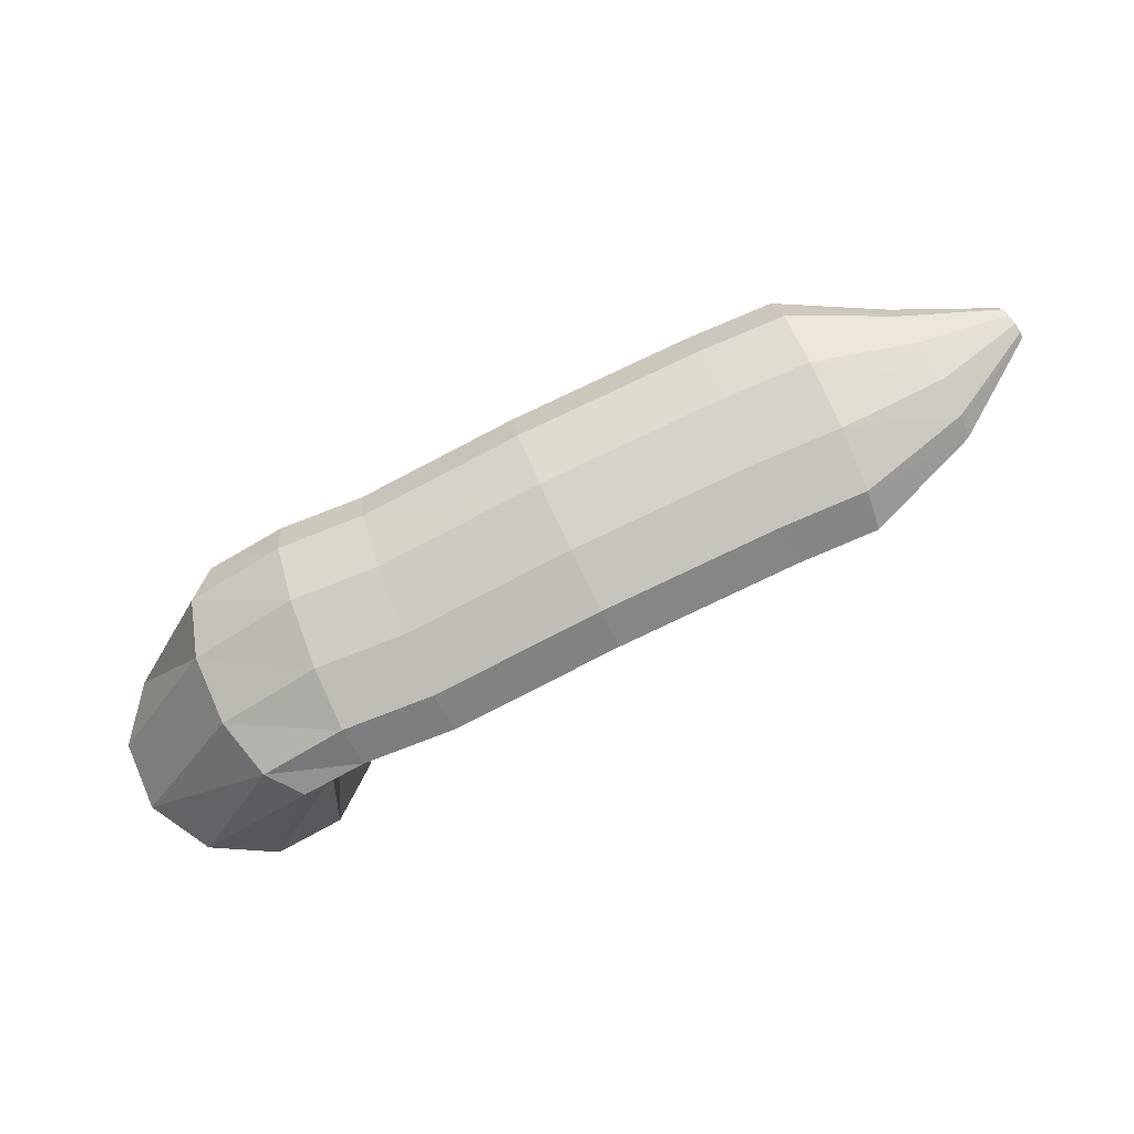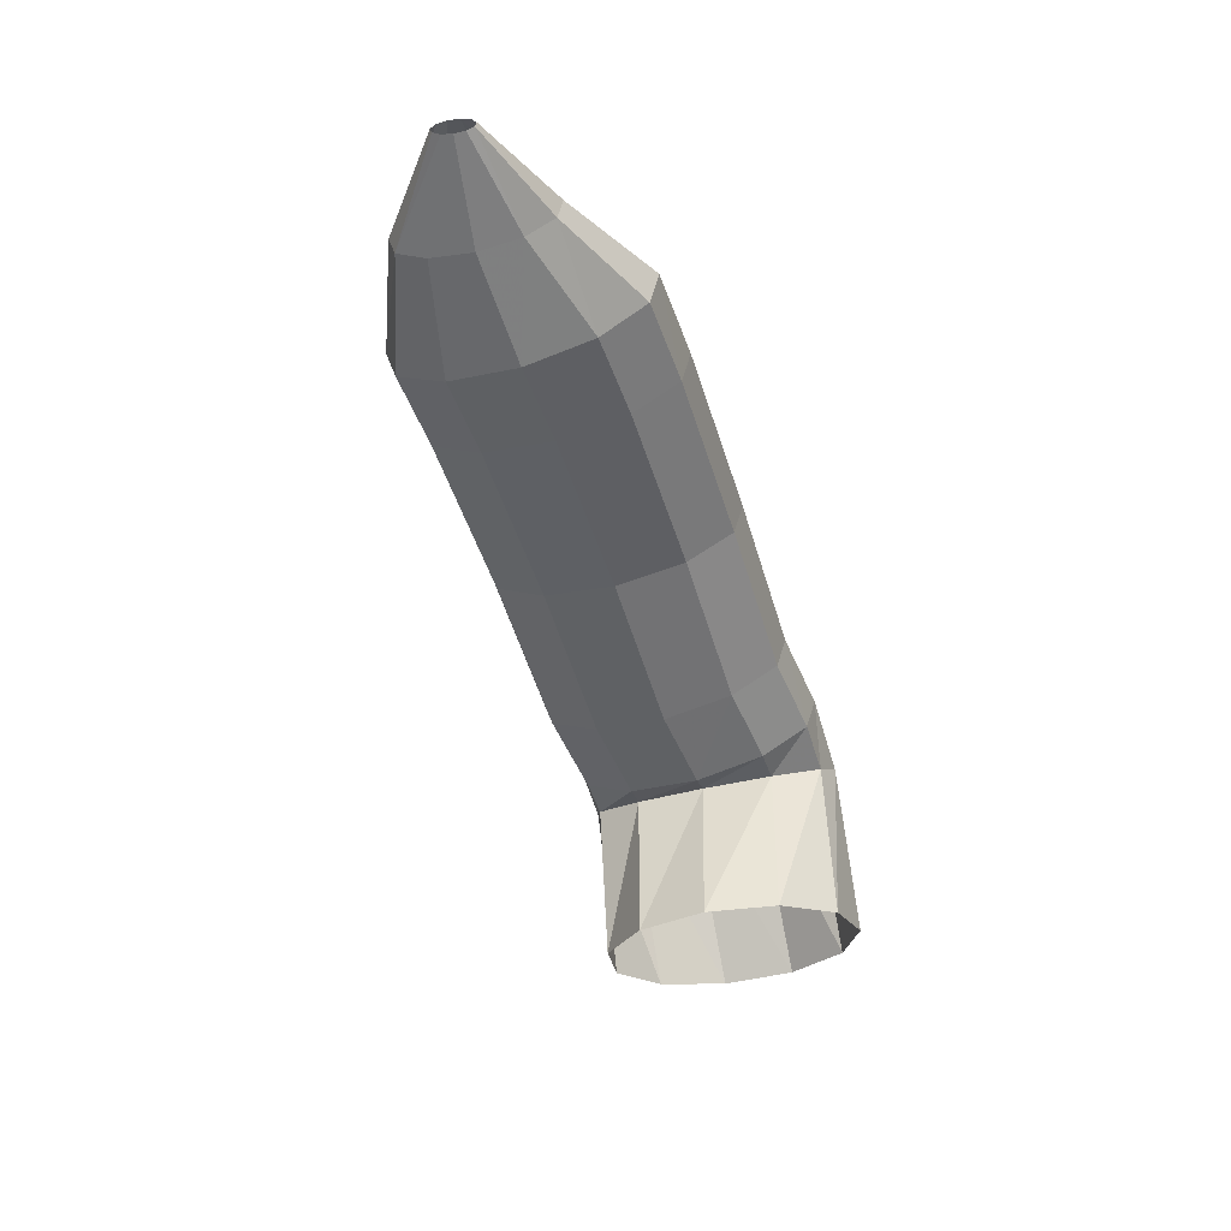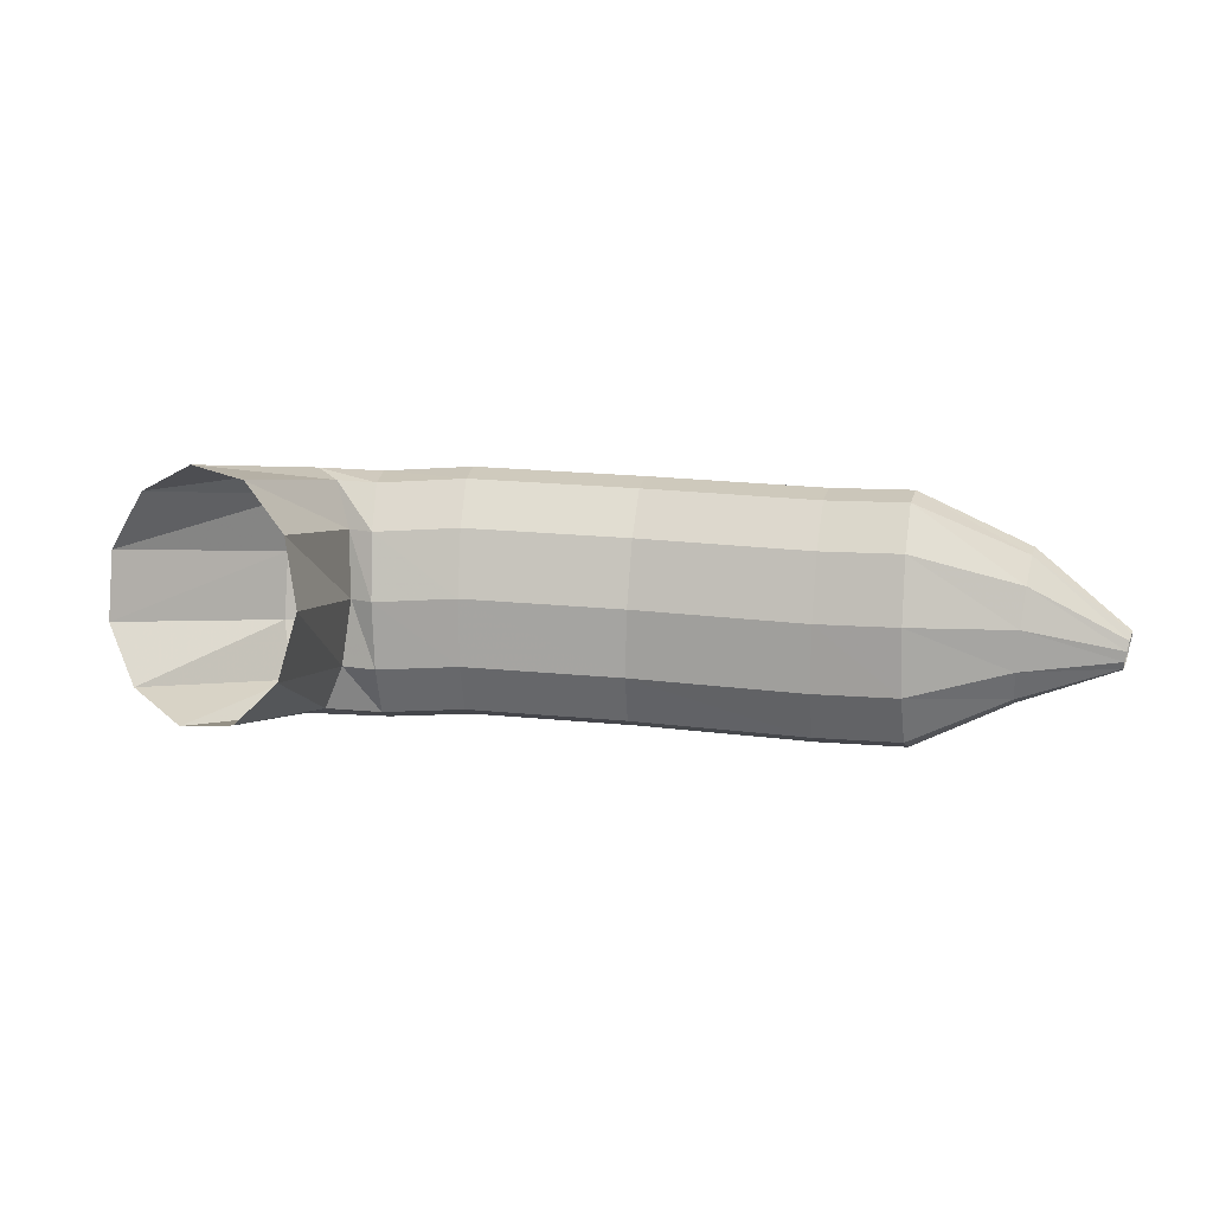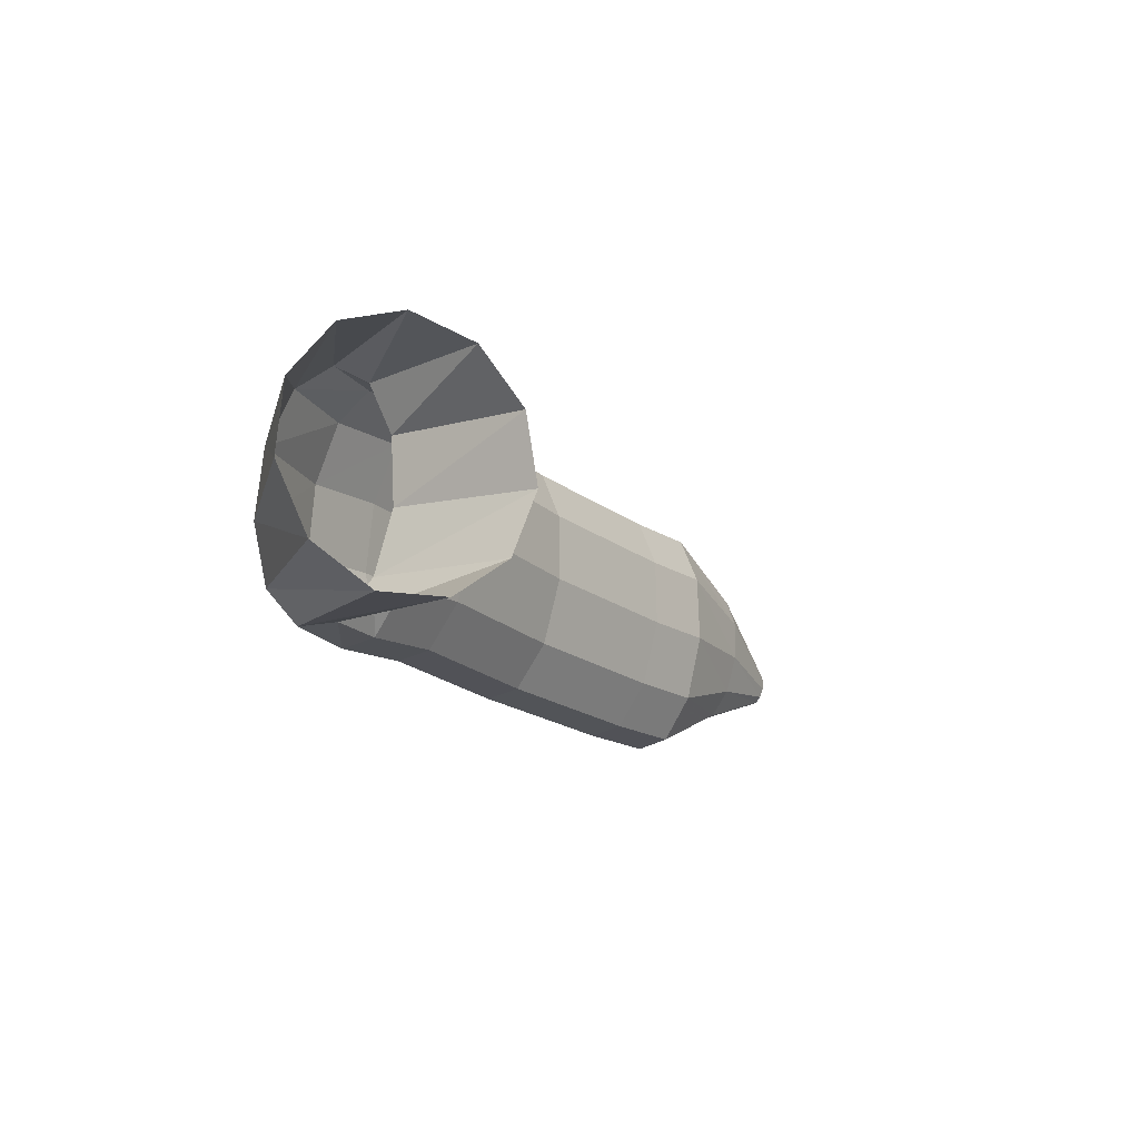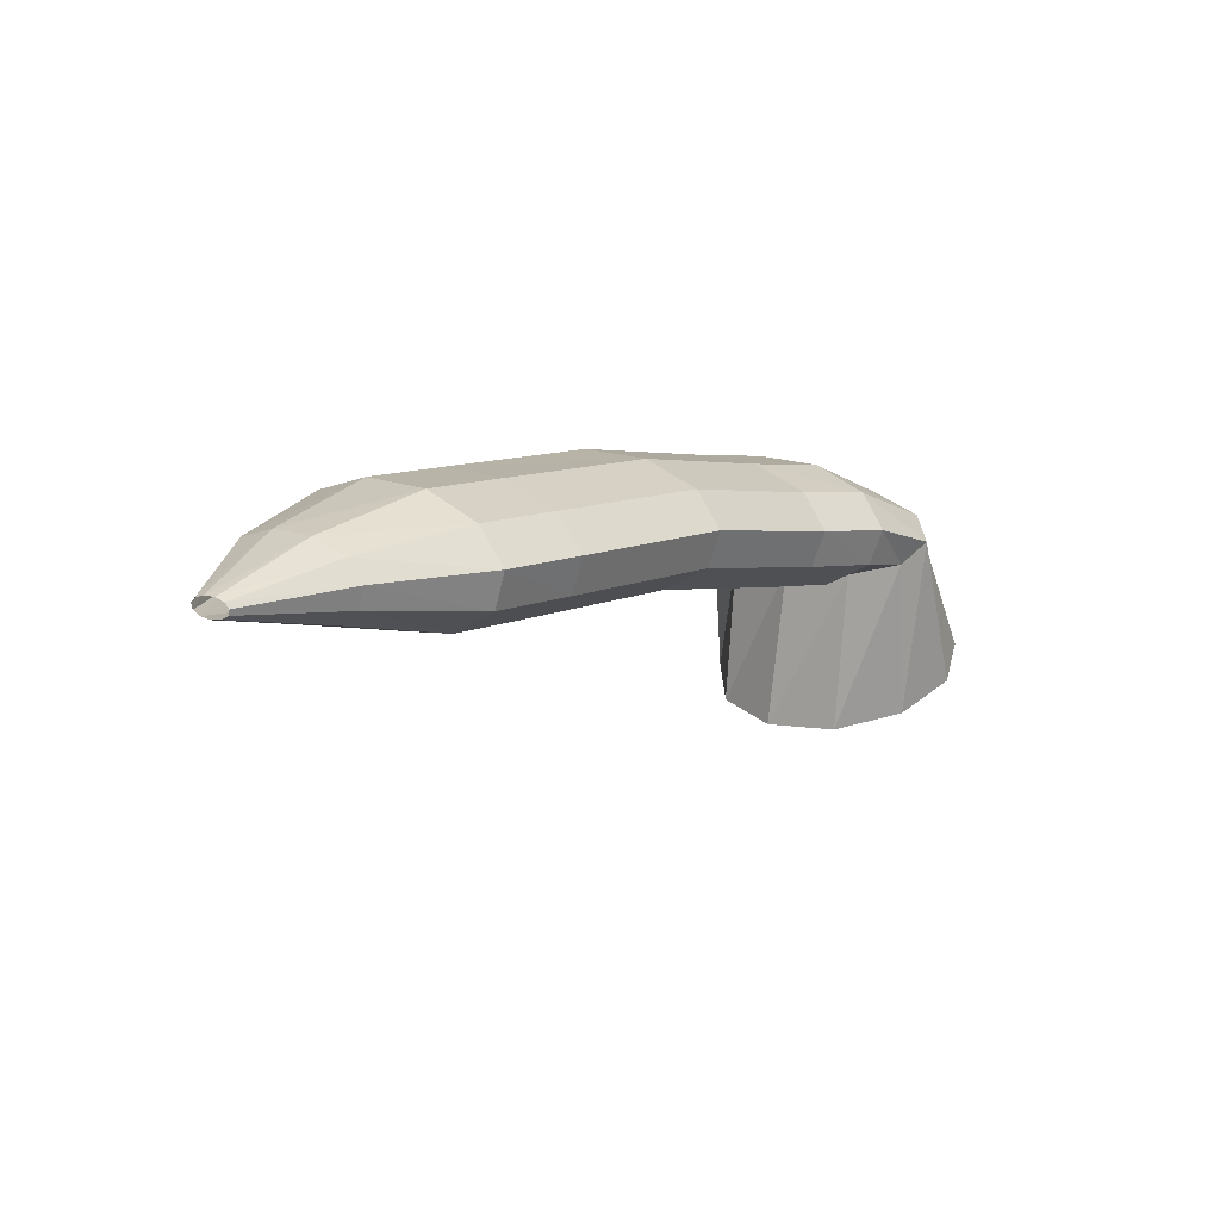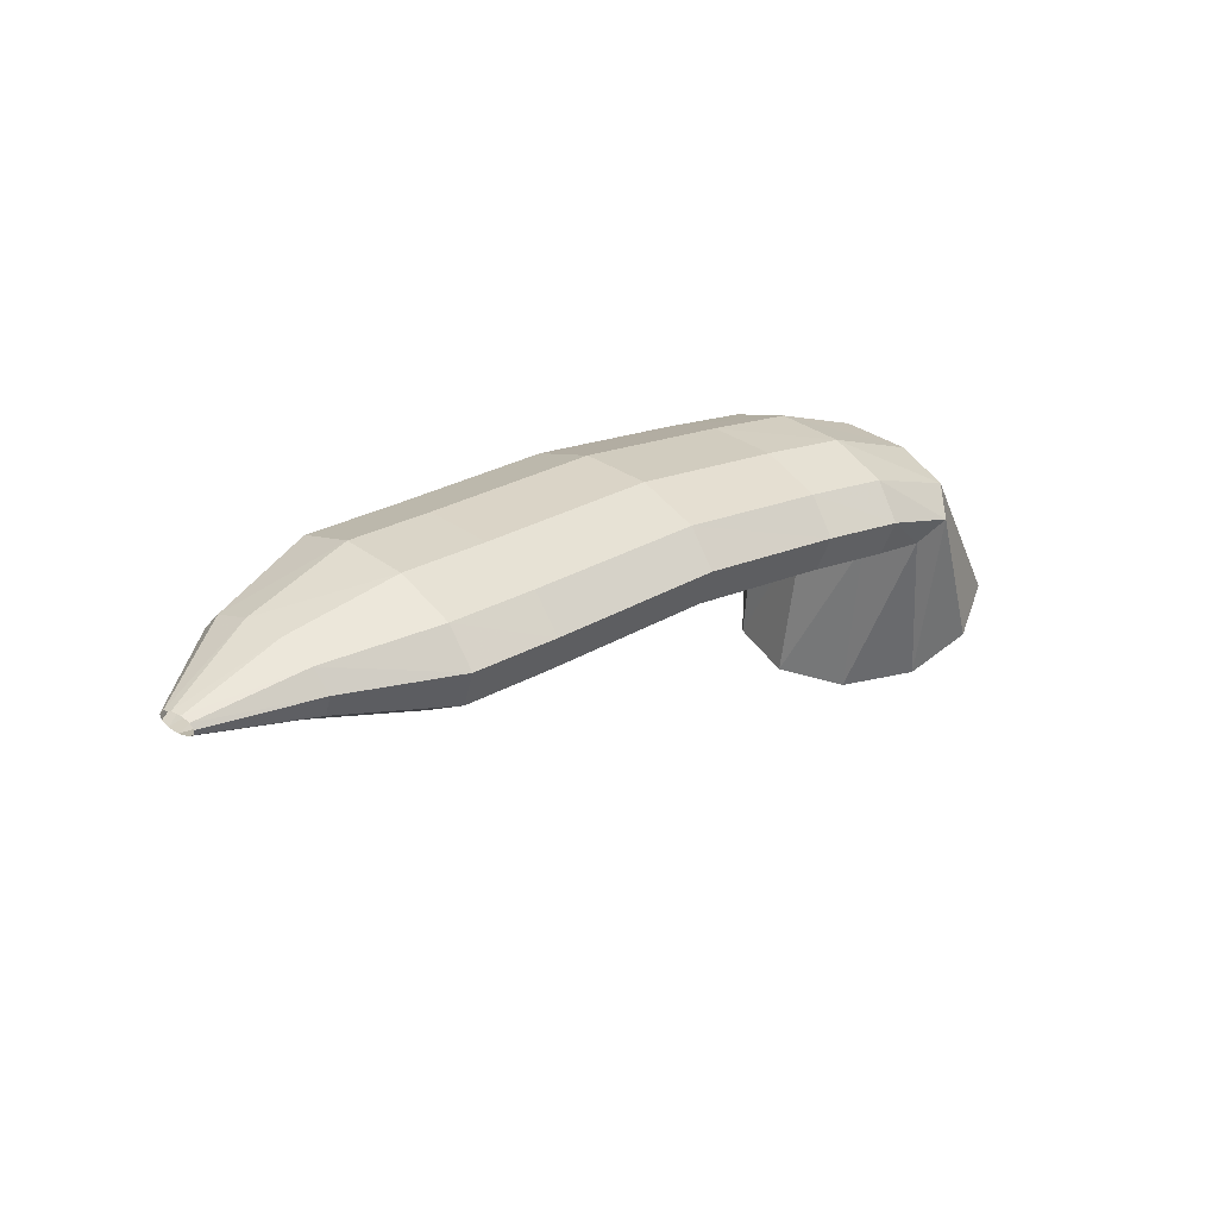
<metadata>
{"format":"obj","ext":"obj","renderer":"f3d","projection":"perspective","resolution":1024,"background":"white","views":[{"elev":66.9,"azim":160.6,"up":"+Z"},{"elev":-36.8,"azim":-69.2,"up":"+Z"},{"elev":1.3,"azim":-157.6,"up":"+Y"},{"elev":-14.4,"azim":135.1,"up":"+Y"},{"elev":21.7,"azim":-45.6,"up":"+Z"},{"elev":37.5,"azim":-40.4,"up":"+Z"}]}
</metadata>
<code>
g tube1
v 143.5 169.3 128.6
v 144.5 166.6 128.8
v 146.7 165 129.4
v 149.5 164.8 130
v 151.9 166.2 130.5
v 153.1 168.7 130.7
v 152.9 171.5 130.6
v 151.2 173.8 130.2
v 148.7 174.7 129.6
v 146 174 129
v 144.1 172 128.6
v 143.5 169.3 128.6
v 144.8 169.6 134.8
v 145.4 166.9 135.1
v 146.5 165.2 135.7
v 147.7 165 136.4
v 148.7 166.3 137
v 149.2 168.7 137.2
v 148.9 171.5 137.1
v 148.1 173.8 136.6
v 146.8 174.8 135.9
v 145.7 174.3 135.3
v 144.9 172.3 134.9
v 144.8 169.6 134.8
v 143.7 169.5 134.5
v 143.9 166.8 135.2
v 144.2 165.1 136.3
v 144.6 164.8 137.7
v 145 166.1 138.8
v 145.1 168.5 139.4
v 145.1 171.3 139.1
v 144.8 173.6 138.2
v 144.4 174.7 136.8
v 144 174.1 135.5
v 143.8 172.2 134.7
v 143.7 169.5 134.5
v 140.4 169.6 135.3
v 140.6 167 135.9
v 141 165.2 137.1
v 141.3 165 138.5
v 141.6 166.2 139.6
v 141.7 168.7 140.2
v 141.5 171.5 139.9
v 141.2 173.8 139
v 140.9 174.8 137.7
v 140.5 174.3 136.4
v 140.3 172.4 135.5
v 140.4 169.6 135.3
v 134.1 169.2 137.1
v 134.4 166.6 137.6
v 134.7 164.8 138.8
v 135.1 164.6 140.2
v 135.2 165.8 141.4
v 135.2 168.3 141.9
v 134.9 171.1 141.7
v 134.6 173.3 140.8
v 134.2 174.4 139.5
v 134 173.9 138.2
v 133.9 172 137.3
v 134.1 169.2 137.1
v 127.1 168.7 138.1
v 127.3 166.1 138.7
v 127.6 164.3 139.9
v 127.8 164 141.3
v 127.9 165.3 142.5
v 127.9 167.7 143.1
v 127.7 170.5 142.9
v 127.4 172.8 141.9
v 127.1 173.9 140.6
v 127 173.4 139.2
v 126.9 171.4 138.3
v 127.1 168.7 138.1
v 123.7 168.6 138.6
v 123.9 166 139.2
v 124.1 164.2 140.4
v 124.3 163.9 141.8
v 124.4 165.2 143
v 124.4 167.6 143.6
v 124.3 170.4 143.3
v 124.1 172.7 142.4
v 123.9 173.8 141.1
v 123.7 173.3 139.7
v 123.7 171.3 138.8
v 123.7 168.6 138.6
v 119.7 168.5 140
v 119.9 167 140.4
v 120.1 165.9 141.1
v 120.2 165.7 141.9
v 120.2 166.5 142.7
v 120 167.9 143
v 119.8 169.6 142.9
v 119.6 171 142.3
v 119.4 171.6 141.5
v 119.4 171.3 140.7
v 119.5 170.2 140.2
v 119.7 168.5 140
v 116 167.7 141.5
v 116.1 167.4 141.5
v 116.2 167.1 141.7
v 116.2 167.1 141.9
v 116.2 167.2 142.1
v 116.1 167.6 142.2
v 116 168 142.2
v 115.9 168.3 142
v 115.9 168.5 141.8
v 115.9 168.4 141.6
v 115.9 168.1 141.5
v 116 167.7 141.5
f 1 2 14
f 14 13 1
f 2 3 15
f 15 14 2
f 3 4 16
f 16 15 3
f 4 5 17
f 17 16 4
f 5 6 18
f 18 17 5
f 6 7 19
f 19 18 6
f 7 8 20
f 20 19 7
f 8 9 21
f 21 20 8
f 9 10 22
f 22 21 9
f 10 11 23
f 23 22 10
f 11 12 24
f 24 23 11
f 13 14 26
f 26 25 13
f 14 15 27
f 27 26 14
f 15 16 28
f 28 27 15
f 16 17 29
f 29 28 16
f 17 18 30
f 30 29 17
f 18 19 31
f 31 30 18
f 19 20 32
f 32 31 19
f 20 21 33
f 33 32 20
f 21 22 34
f 34 33 21
f 22 23 35
f 35 34 22
f 23 24 36
f 36 35 23
f 25 26 38
f 38 37 25
f 26 27 39
f 39 38 26
f 27 28 40
f 40 39 27
f 28 29 41
f 41 40 28
f 29 30 42
f 42 41 29
f 30 31 43
f 43 42 30
f 31 32 44
f 44 43 31
f 32 33 45
f 45 44 32
f 33 34 46
f 46 45 33
f 34 35 47
f 47 46 34
f 35 36 48
f 48 47 35
f 37 38 50
f 50 49 37
f 38 39 51
f 51 50 38
f 39 40 52
f 52 51 39
f 40 41 53
f 53 52 40
f 41 42 54
f 54 53 41
f 42 43 55
f 55 54 42
f 43 44 56
f 56 55 43
f 44 45 57
f 57 56 44
f 45 46 58
f 58 57 45
f 46 47 59
f 59 58 46
f 47 48 60
f 60 59 47
f 49 50 62
f 62 61 49
f 50 51 63
f 63 62 50
f 51 52 64
f 64 63 51
f 52 53 65
f 65 64 52
f 53 54 66
f 66 65 53
f 54 55 67
f 67 66 54
f 55 56 68
f 68 67 55
f 56 57 69
f 69 68 56
f 57 58 70
f 70 69 57
f 58 59 71
f 71 70 58
f 59 60 72
f 72 71 59
f 61 62 74
f 74 73 61
f 62 63 75
f 75 74 62
f 63 64 76
f 76 75 63
f 64 65 77
f 77 76 64
f 65 66 78
f 78 77 65
f 66 67 79
f 79 78 66
f 67 68 80
f 80 79 67
f 68 69 81
f 81 80 68
f 69 70 82
f 82 81 69
f 70 71 83
f 83 82 70
f 71 72 84
f 84 83 71
f 73 74 86
f 86 85 73
f 74 75 87
f 87 86 74
f 75 76 88
f 88 87 75
f 76 77 89
f 89 88 76
f 77 78 90
f 90 89 77
f 78 79 91
f 91 90 78
f 79 80 92
f 92 91 79
f 80 81 93
f 93 92 80
f 81 82 94
f 94 93 81
f 82 83 95
f 95 94 82
f 83 84 96
f 96 95 83
f 85 86 98
f 98 97 85
f 86 87 99
f 99 98 86
f 87 88 100
f 100 99 87
f 88 89 101
f 101 100 88
f 89 90 102
f 102 101 89
f 90 91 103
f 103 102 90
f 91 92 104
f 104 103 91
f 92 93 105
f 105 104 92
f 93 94 106
f 106 105 93
f 94 95 107
f 107 106 94
f 95 96 108
f 108 107 95
g

</code>
